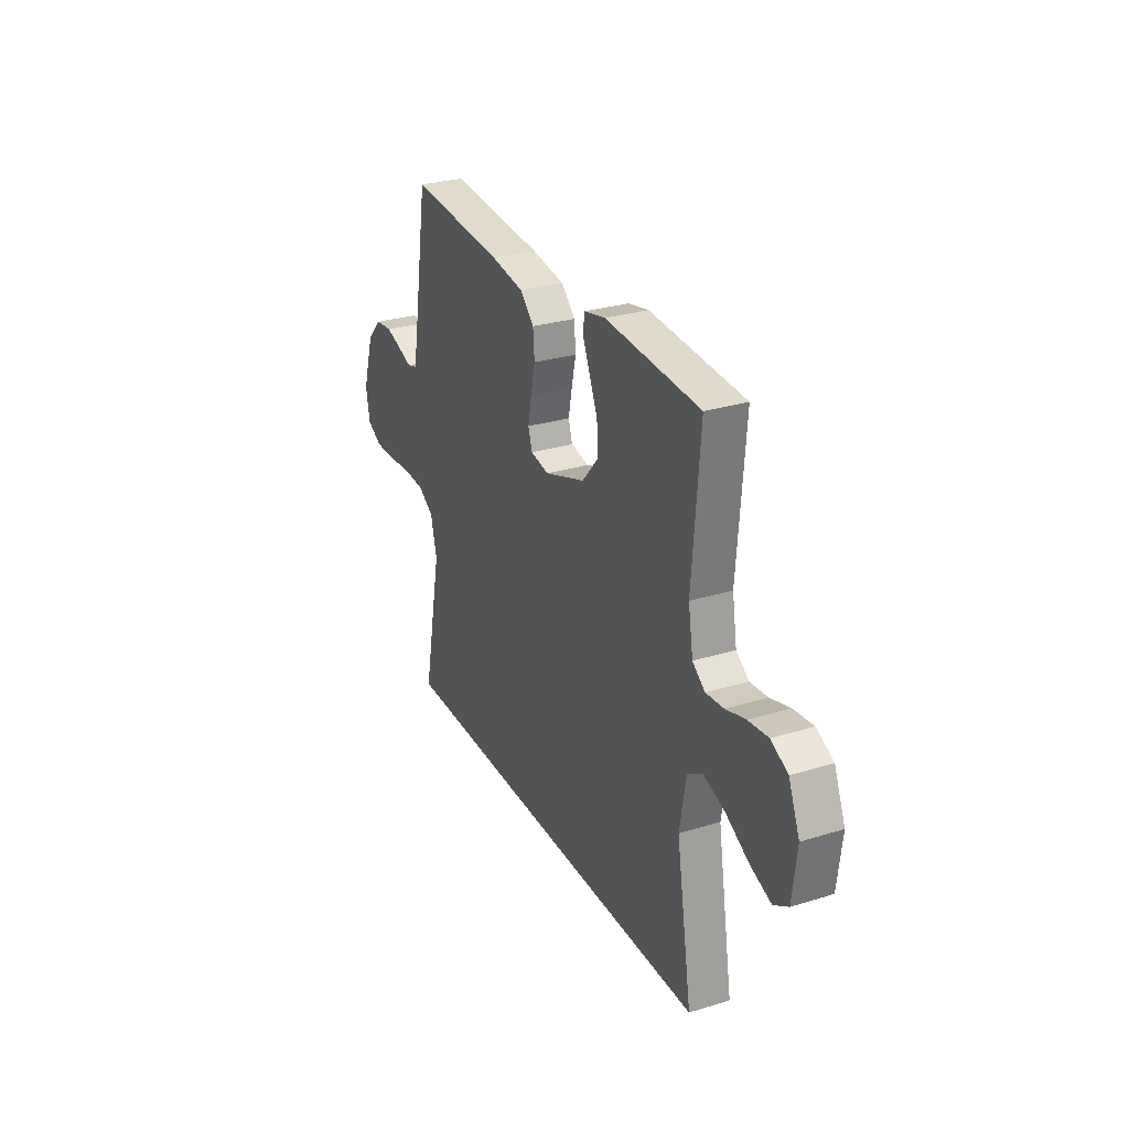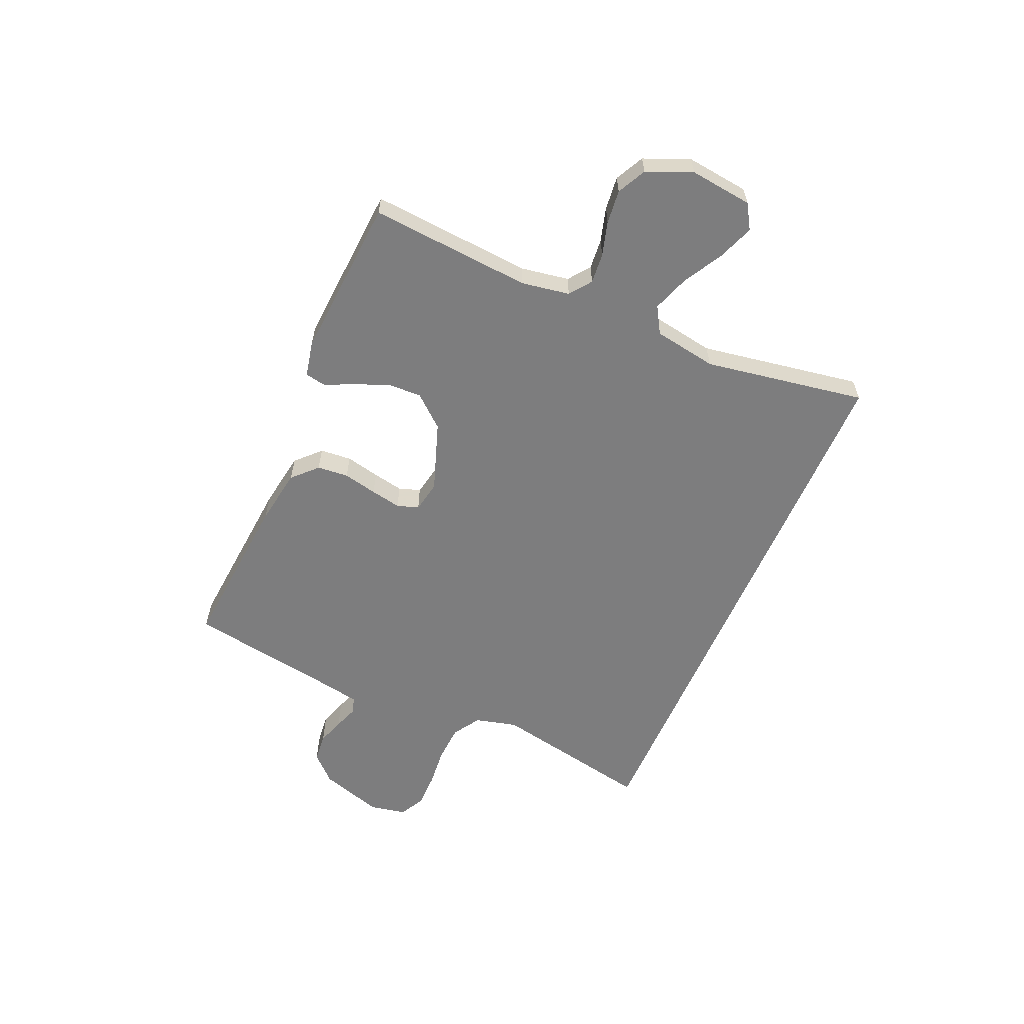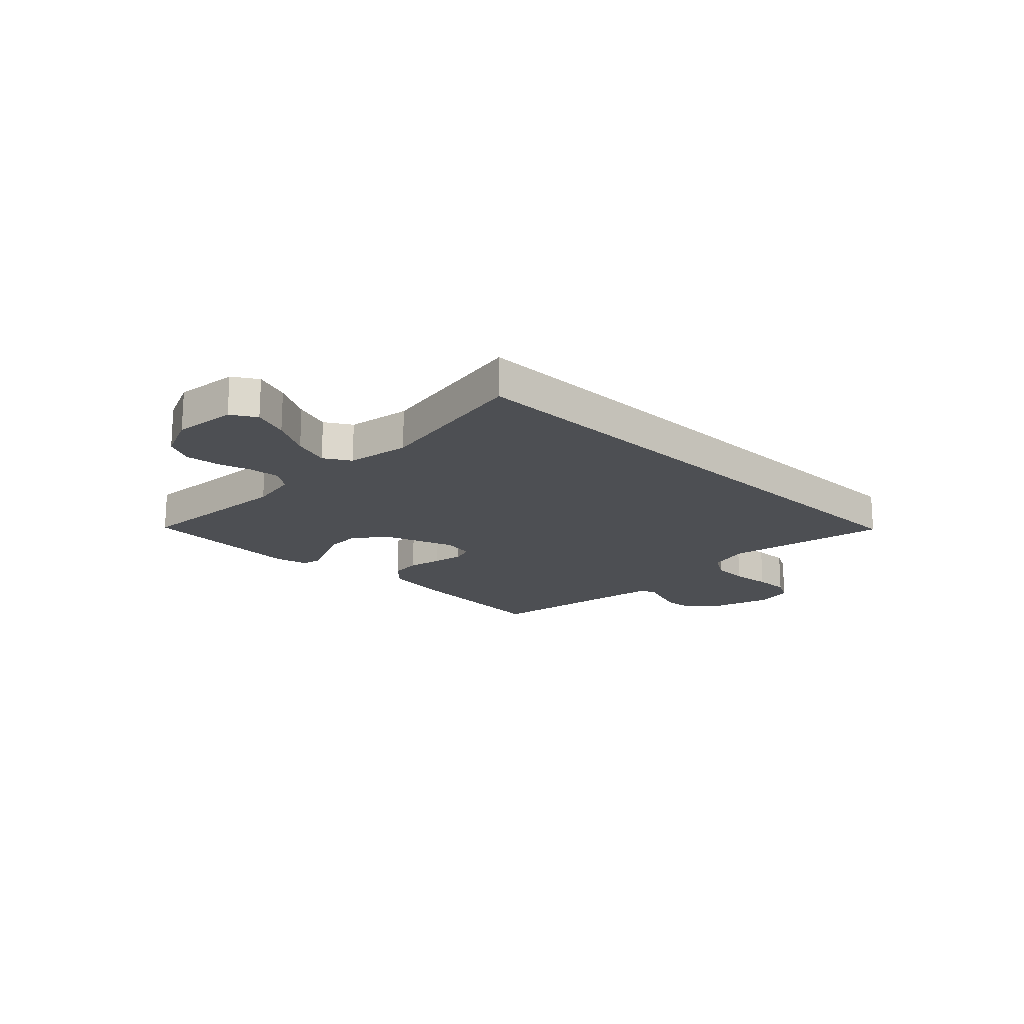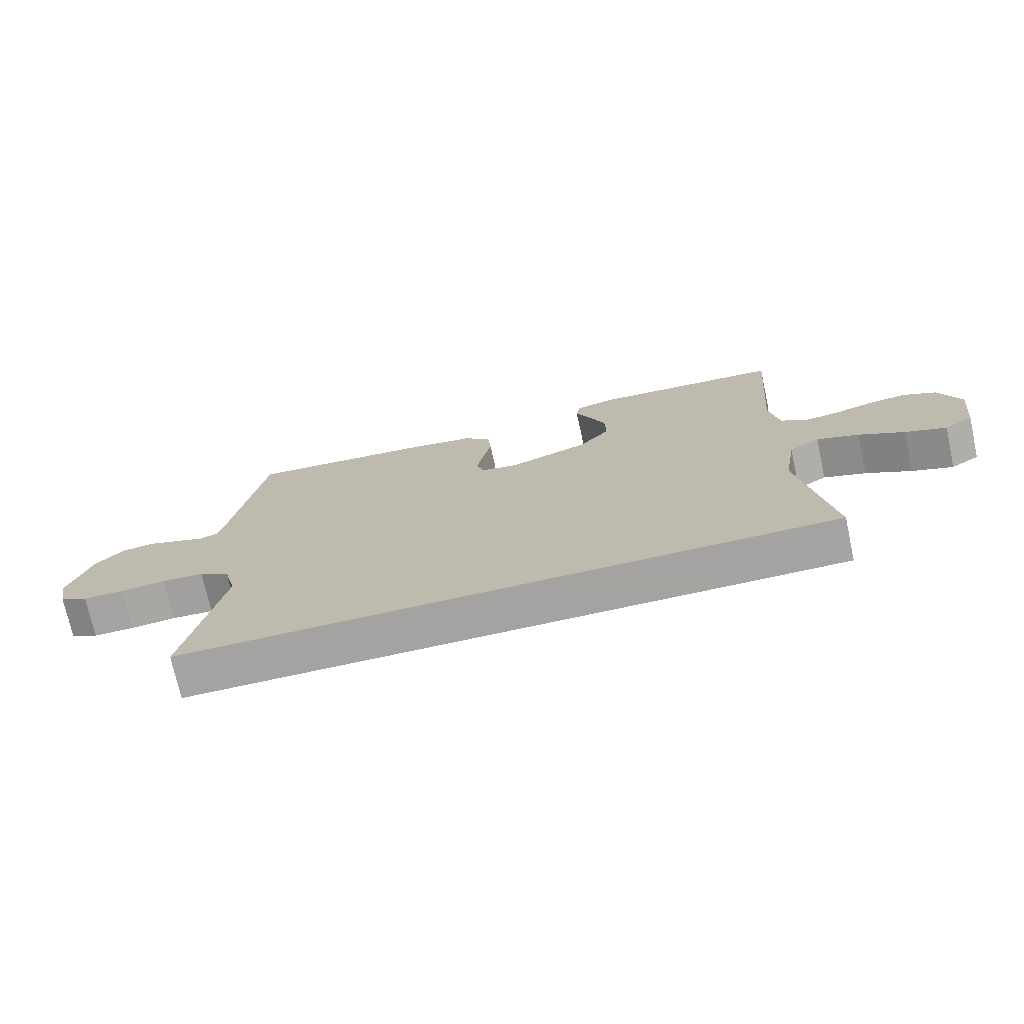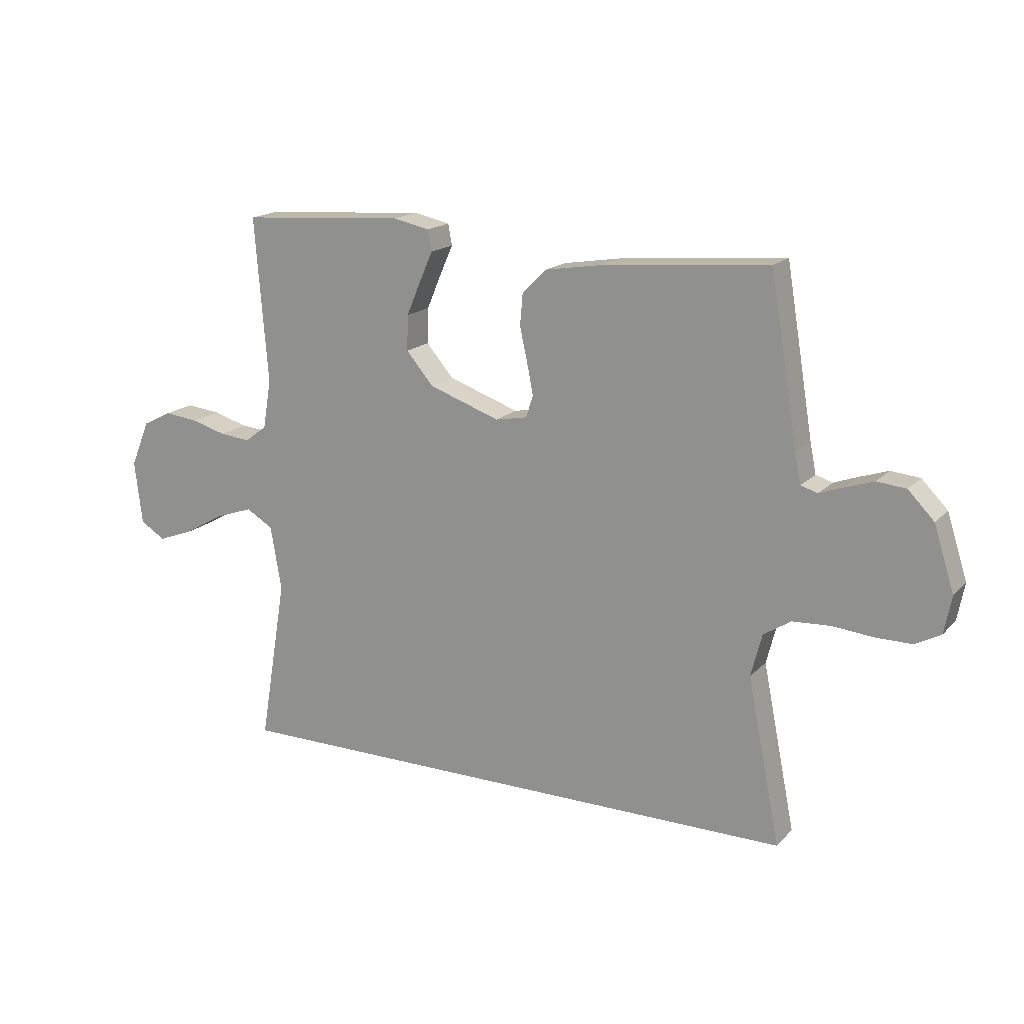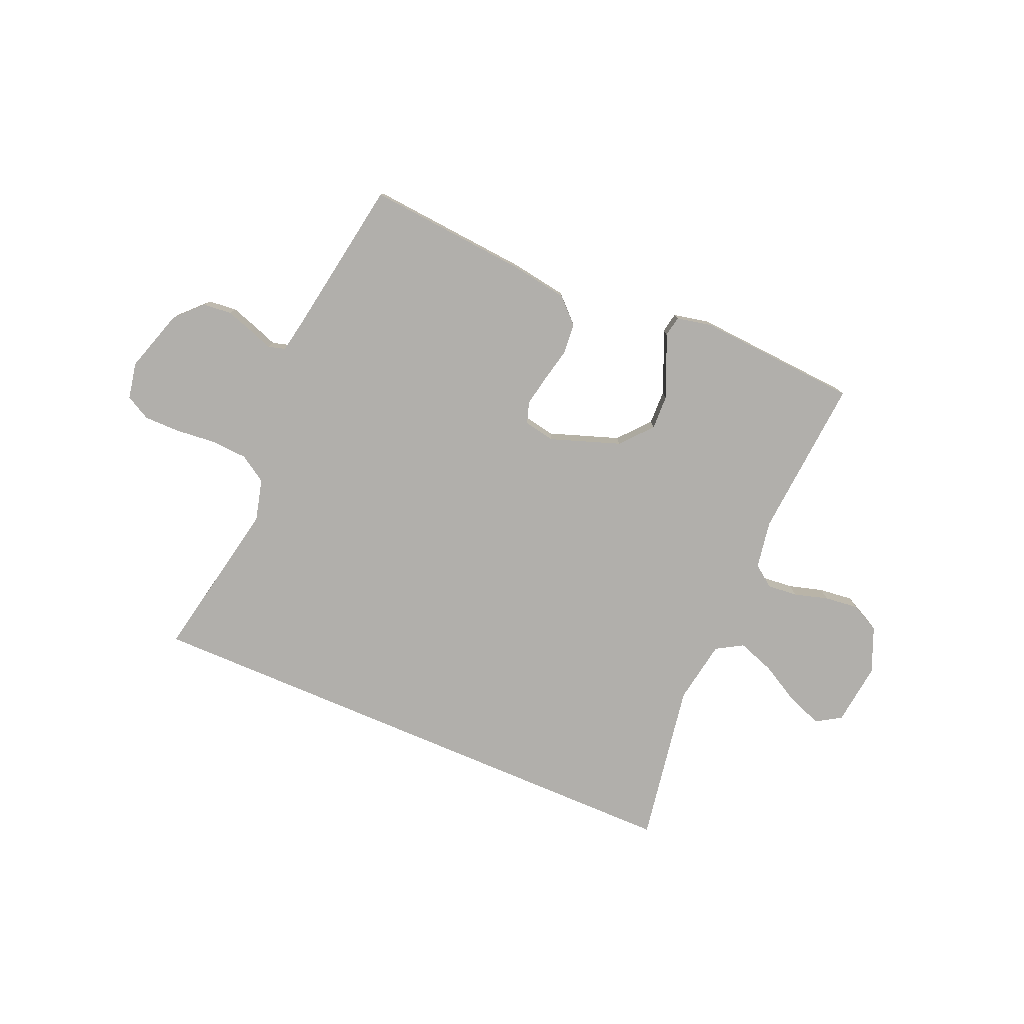
<metadata>
{"format":"obj","ext":"obj","renderer":"f3d","projection":"perspective","resolution":1024,"background":"white","views":[{"elev":28.4,"azim":65.1,"up":"+Z"},{"elev":-59.2,"azim":66.6,"up":"+Y"},{"elev":-17.9,"azim":135.8,"up":"+Y"},{"elev":-73.1,"azim":12.3,"up":"+Z"},{"elev":17.0,"azim":-151.6,"up":"+Z"},{"elev":-78.2,"azim":-23.1,"up":"+Y"}]}
</metadata>
<code>
v 0.515 0.07 -0.5
v -0.546 0.07 -0.5
v -0.486 0.07 -0.2
v -0.506 0.07 -0.122
v -0.556 0.07 -0.09
v -0.625 0.07 -0.086
v -0.699 0.07 -0.093
v -0.765 0.07 -0.093
v -0.811 0.07 -0.068
v -0.824 0.07 0
v -0.787 0.07 0.116
v -0.74 0.07 0.164
v -0.687 0.07 0.169
v -0.636 0.07 0.152
v -0.592 0.07 0.136
v -0.561 0.07 0.145
v -0.55 0.07 0.2
v -0.5 0.07 0.5
v -0.2 0.07 0.474
v -0.095 0.07 0.457
v -0.051 0.07 0.414
v -0.046 0.07 0.356
v -0.06 0.07 0.293
v -0.071 0.07 0.237
v -0.058 0.07 0.197
v 0 0.07 0.186
v 0.129 0.07 0.231
v 0.179 0.07 0.289
v 0.177 0.07 0.353
v 0.151 0.07 0.415
v 0.127 0.07 0.469
v 0.134 0.07 0.507
v 0.2 0.07 0.521
v 0.5 0.07 0.5
v 0.476 0.07 0.2
v 0.491 0.07 0.111
v 0.531 0.07 0.081
v 0.587 0.07 0.086
v 0.65 0.07 0.104
v 0.713 0.07 0.111
v 0.766 0.07 0.084
v 0.801 0.07 0
v 0.787 0.07 -0.116
v 0.741 0.07 -0.144
v 0.675 0.07 -0.119
v 0.602 0.07 -0.078
v 0.534 0.07 -0.054
v 0.485 0.07 -0.083
v 0.465 0.07 -0.2
v 0.515 0 -0.5
v -0.546 0 -0.5
v -0.486 0 -0.2
v -0.506 0 -0.122
v -0.556 0 -0.09
v -0.625 0 -0.086
v -0.699 0 -0.093
v -0.765 0 -0.093
v -0.811 0 -0.068
v -0.824 0 0
v -0.787 0 0.116
v -0.74 0 0.164
v -0.687 0 0.169
v -0.636 0 0.152
v -0.592 0 0.136
v -0.561 0 0.145
v -0.55 0 0.2
v -0.5 0 0.5
v -0.2 0 0.474
v -0.095 0 0.457
v -0.051 0 0.414
v -0.046 0 0.356
v -0.06 0 0.293
v -0.071 0 0.237
v -0.058 0 0.197
v 0 0 0.186
v 0.129 0 0.231
v 0.179 0 0.289
v 0.177 0 0.353
v 0.151 0 0.415
v 0.127 0 0.469
v 0.134 0 0.507
v 0.2 0 0.521
v 0.5 0 0.5
v 0.476 0 0.2
v 0.491 0 0.111
v 0.531 0 0.081
v 0.587 0 0.086
v 0.65 0 0.104
v 0.713 0 0.111
v 0.766 0 0.084
v 0.801 0 0
v 0.787 0 -0.116
v 0.741 0 -0.144
v 0.675 0 -0.119
v 0.602 0 -0.078
v 0.534 0 -0.054
v 0.485 0 -0.083
v 0.465 0 -0.2
f 43 44 45 46
f 43 46 47
f 42 43 47
f 41 42 47
f 38 39 40 41
f 37 38 41 47
f 36 37 47 48
f 32 33 34 35
f 30 31 32 35
f 29 30 35 36
f 28 29 36 48
f 20 21 22 23
f 20 23 24
f 17 18 19 20
f 16 17 20 24
f 15 16 24 25
f 13 14 15
f 12 13 15
f 11 12 15
f 10 11 15
f 6 7 8 9
f 5 6 9 10
f 49 1 2 3
f 49 3 4
f 27 28 48 49
f 26 27 49 4
f 25 26 4 5
f 5 10 15 25
f 95 94 93 92
f 96 95 92
f 96 92 91
f 96 91 90
f 90 89 88 87
f 96 90 87 86
f 97 96 86 85
f 84 83 82 81
f 84 81 80 79
f 85 84 79 78
f 97 85 78 77
f 72 71 70 69
f 73 72 69
f 69 68 67 66
f 73 69 66 65
f 74 73 65 64
f 64 63 62
f 64 62 61
f 64 61 60
f 64 60 59
f 58 57 56 55
f 59 58 55 54
f 52 51 50 98
f 53 52 98
f 98 97 77 76
f 53 98 76 75
f 54 53 75 74
f 74 64 59 54
f 1 50 51 2
f 2 51 52 3
f 3 52 53 4
f 4 53 54 5
f 5 54 55 6
f 6 55 56 7
f 7 56 57 8
f 8 57 58 9
f 9 58 59 10
f 10 59 60 11
f 11 60 61 12
f 12 61 62 13
f 13 62 63 14
f 14 63 64 15
f 15 64 65 16
f 16 65 66 17
f 17 66 67 18
f 18 67 68 19
f 19 68 69 20
f 20 69 70 21
f 21 70 71 22
f 22 71 72 23
f 23 72 73 24
f 24 73 74 25
f 25 74 75 26
f 26 75 76 27
f 27 76 77 28
f 28 77 78 29
f 29 78 79 30
f 30 79 80 31
f 31 80 81 32
f 32 81 82 33
f 33 82 83 34
f 34 83 84 35
f 35 84 85 36
f 36 85 86 37
f 37 86 87 38
f 38 87 88 39
f 39 88 89 40
f 40 89 90 41
f 41 90 91 42
f 42 91 92 43
f 43 92 93 44
f 44 93 94 45
f 45 94 95 46
f 46 95 96 47
f 47 96 97 48
f 48 97 98 49
f 49 98 50 1

</code>
